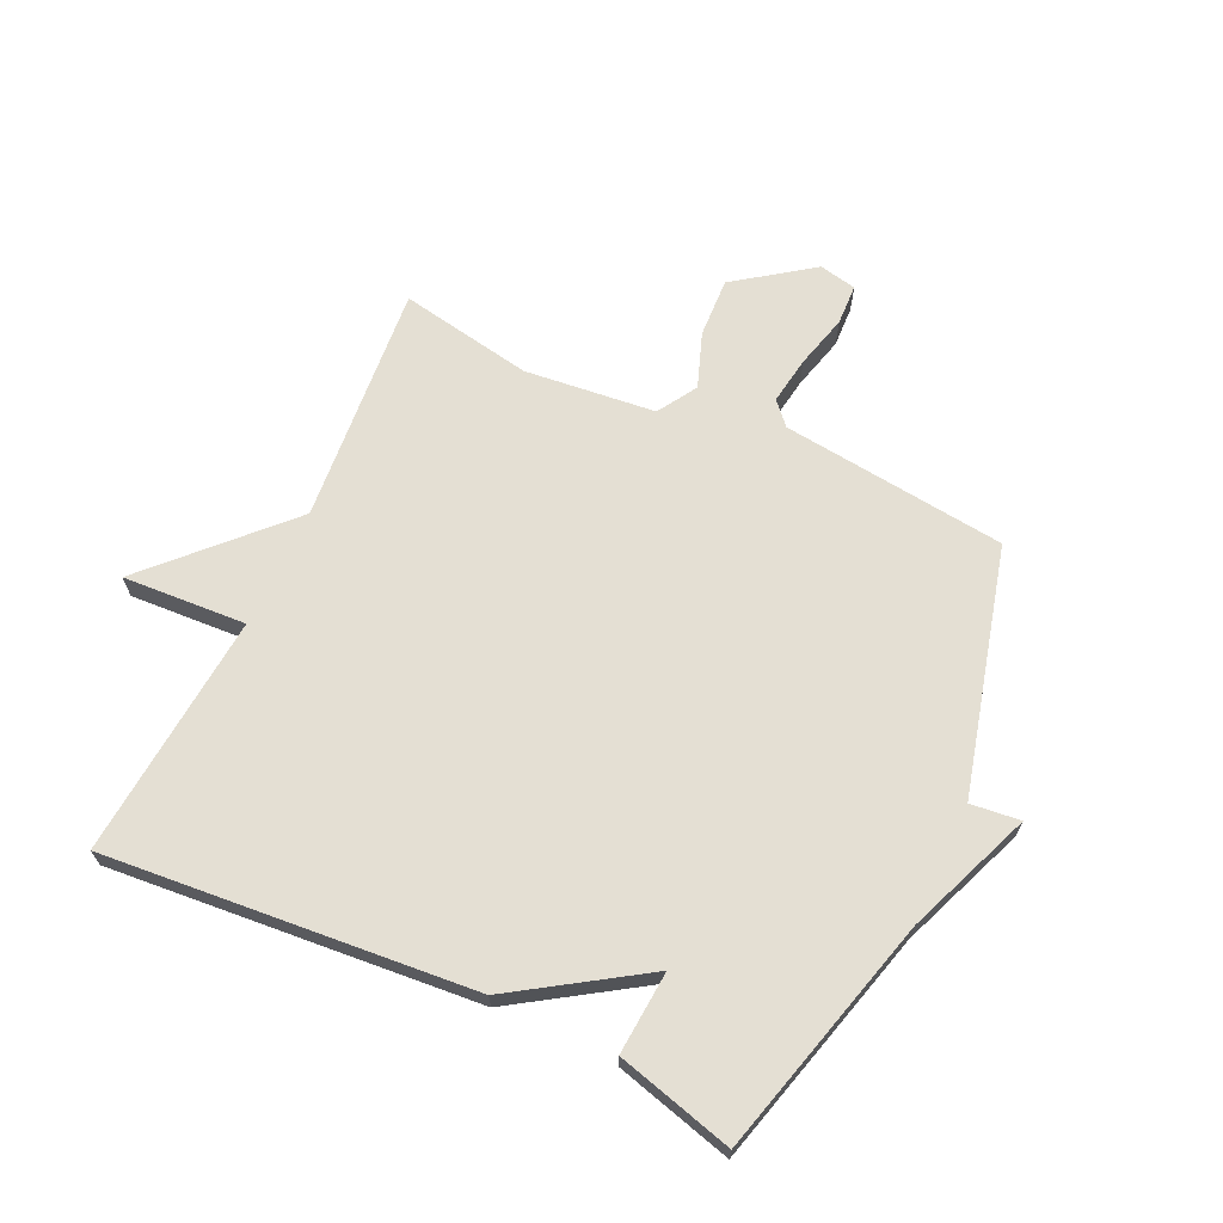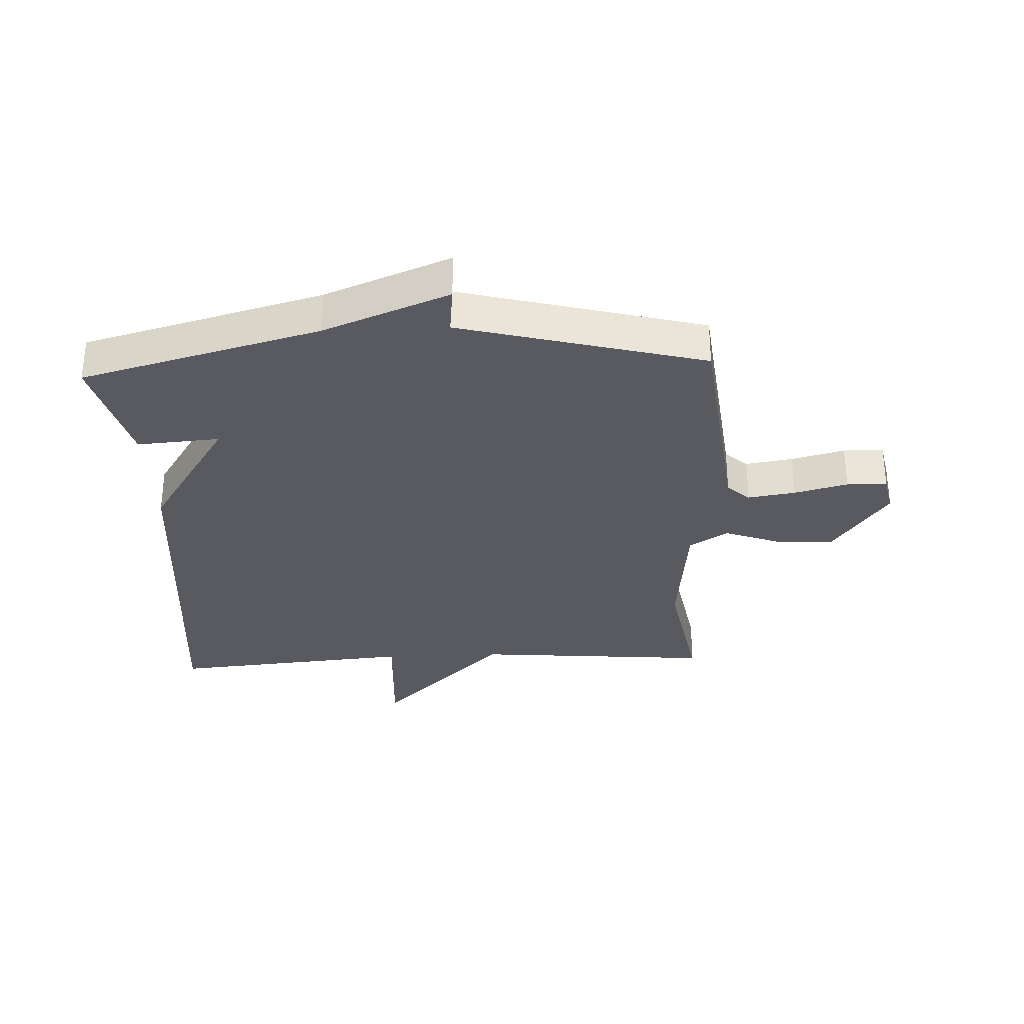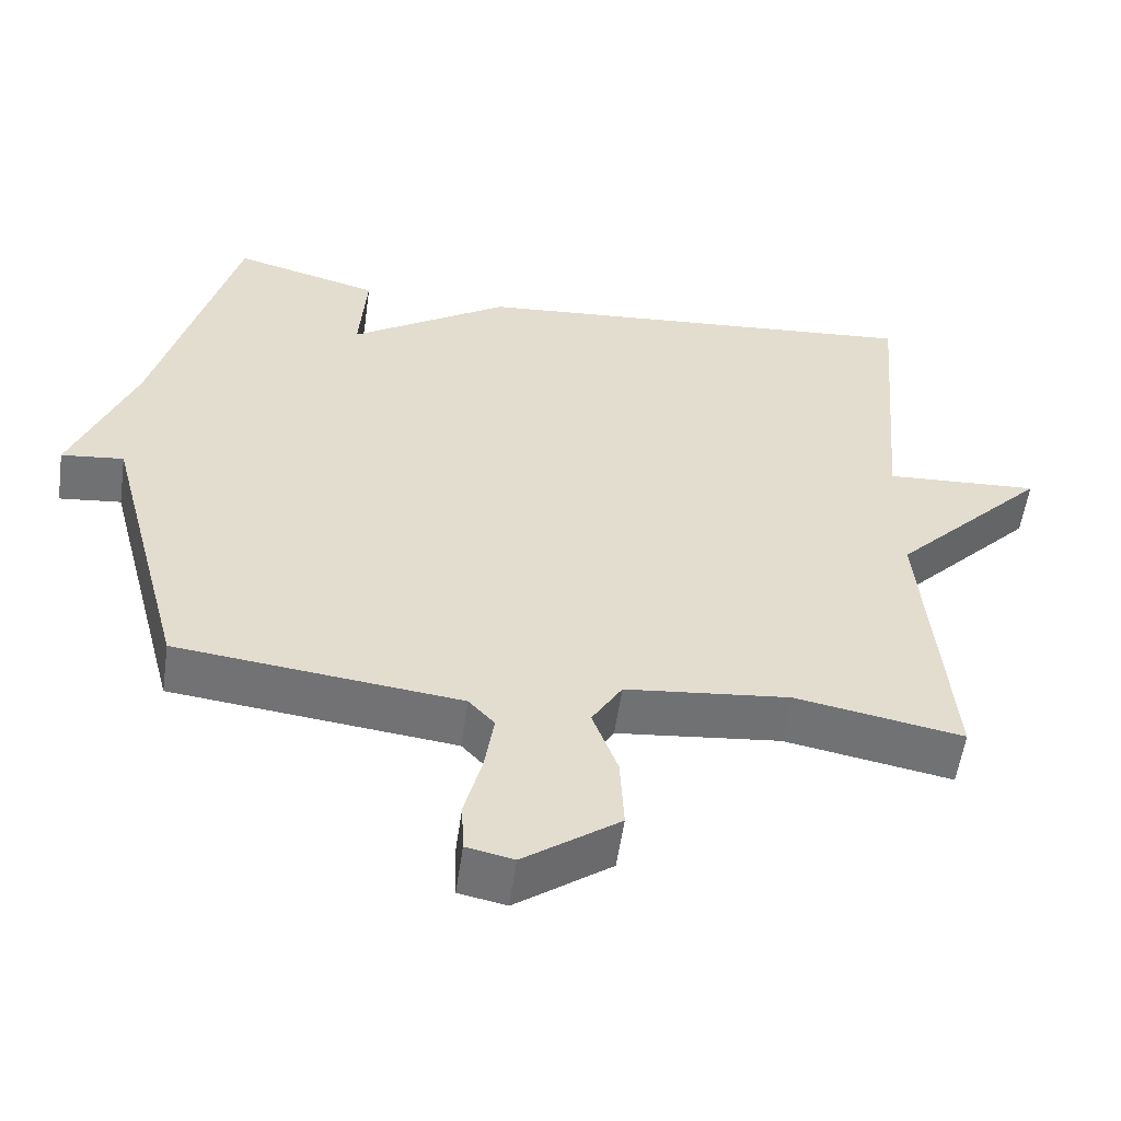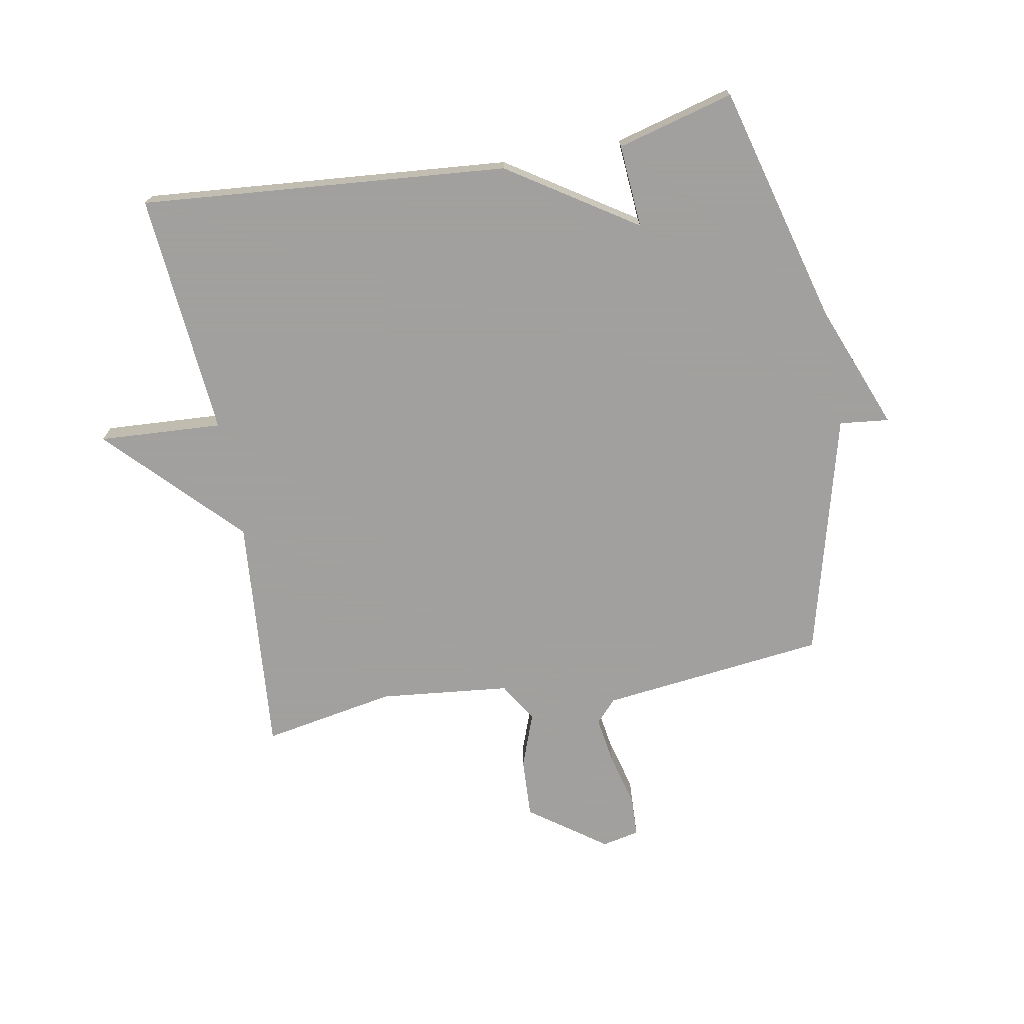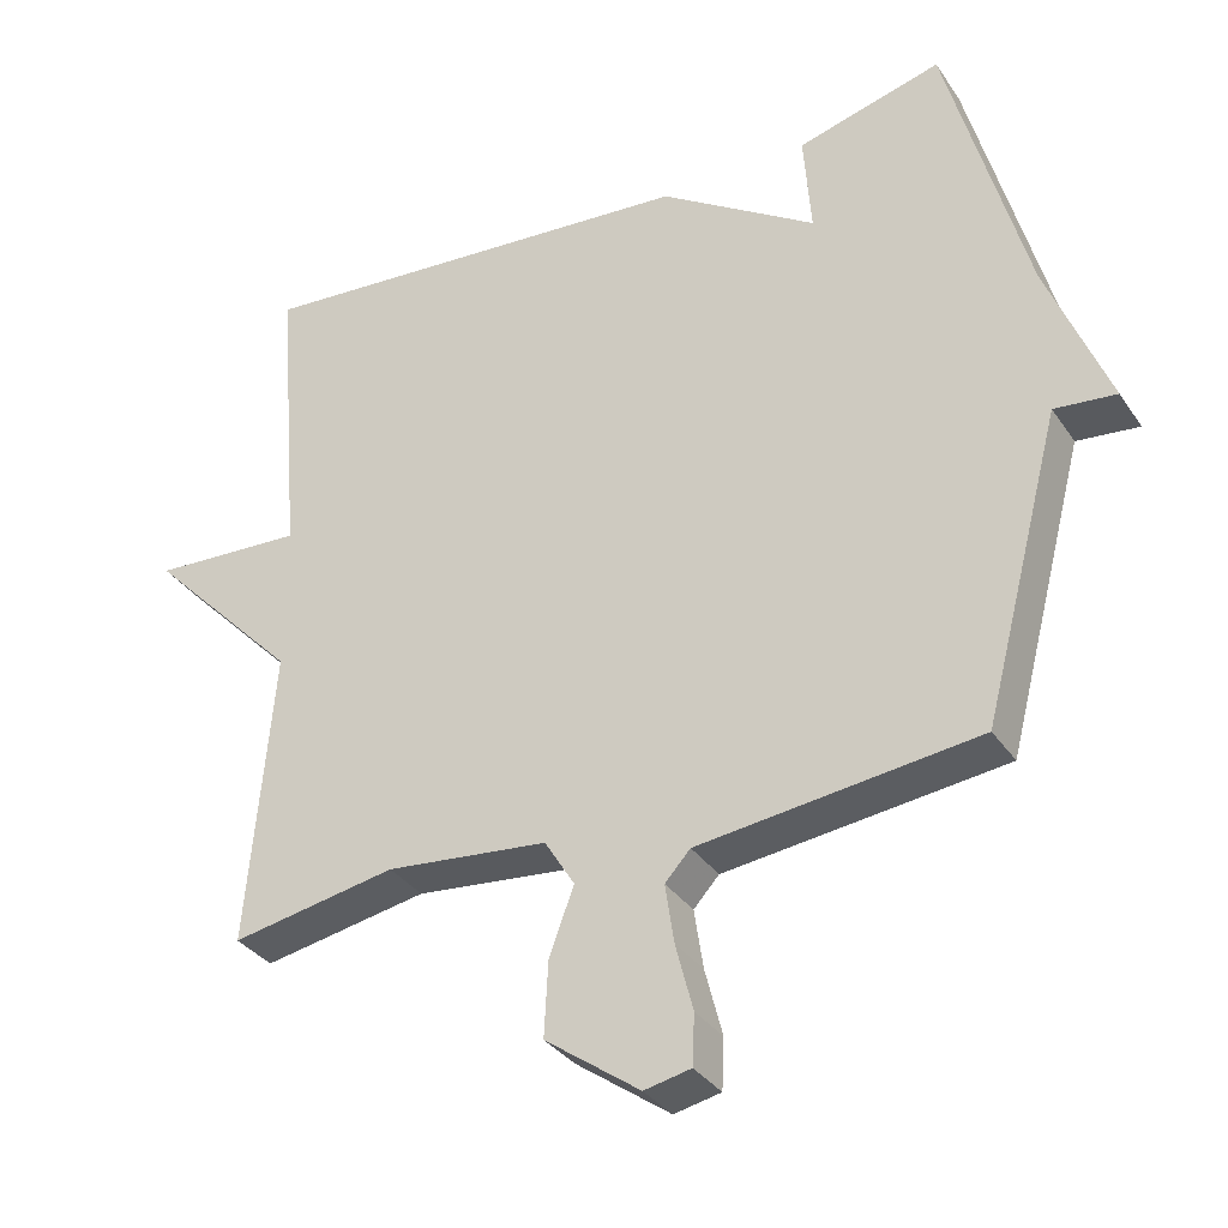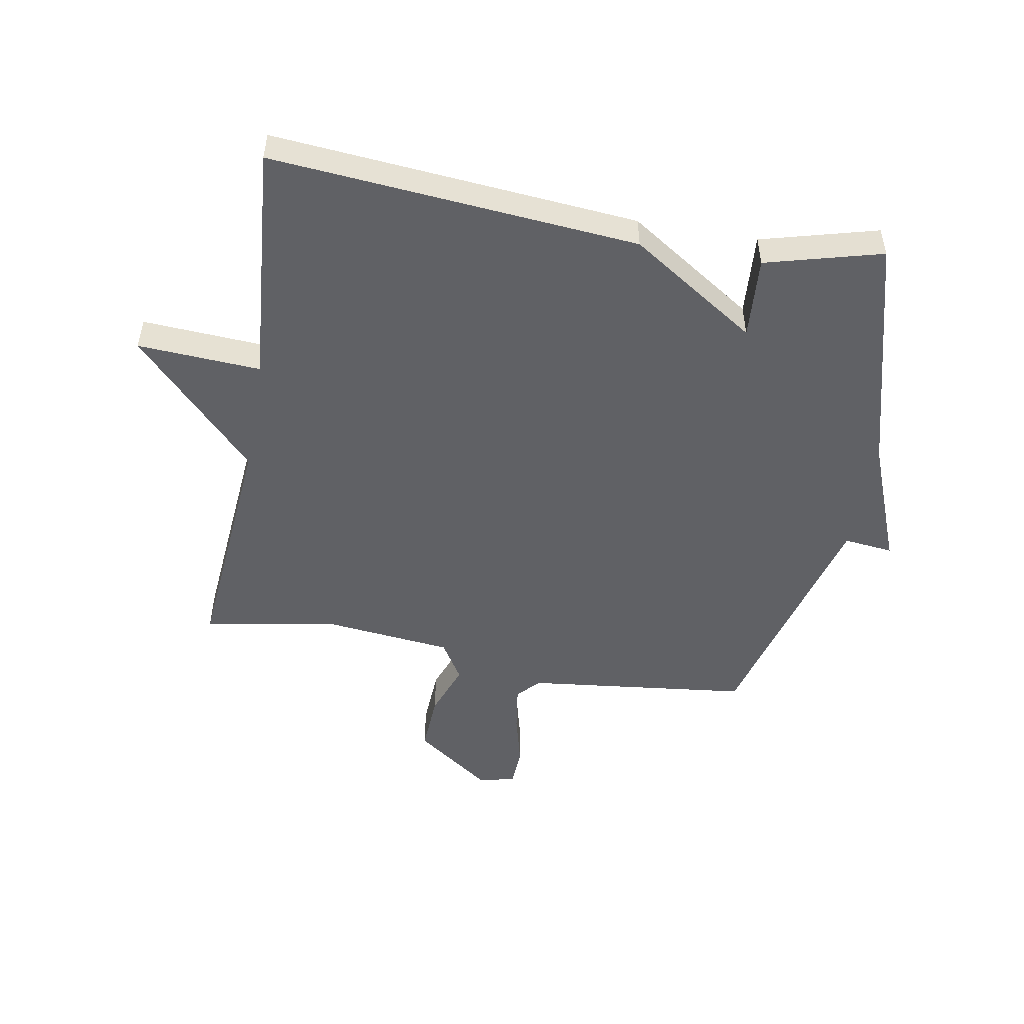
<metadata>
{"format":"obj","ext":"obj","renderer":"f3d","projection":"perspective","resolution":1024,"background":"white","views":[{"elev":66.8,"azim":25.1,"up":"+Y"},{"elev":-31.9,"azim":92.6,"up":"+Y"},{"elev":-55.6,"azim":171.9,"up":"+Z"},{"elev":-71.9,"azim":10.4,"up":"+Y"},{"elev":-33.9,"azim":29.2,"up":"+Z"},{"elev":-50.2,"azim":-10.1,"up":"+Y"}]}
</metadata>
<code>
v 0.5 0.07 0.5
v 0.606 0.07 0.104
v 0.688 0.07 -0.105
v 0.606 0.07 -0.096
v 0.5 0.07 -0.5
v 0.128 0.07 -0.543
v 0.094 0.07 -0.58
v 0.106 0.07 -0.659
v 0.129 0.07 -0.748
v 0.126 0.07 -0.815
v 0.064 0.07 -0.828
v -0.062 0.07 -0.737
v -0.057 0.07 -0.638
v -0.024 0.07 -0.548
v -0.064 0.07 -0.483
v -0.28 0.07 -0.46
v -0.5 0.07 -0.5
v -0.466 0.07 -0.103
v -0.67 0.07 0.109
v -0.466 0.07 0.097
v -0.5 0.07 0.5
v 0.107 0.07 0.448
v 0.317 0.07 0.311
v 0.307 0.07 0.448
v 0.5 0 0.5
v 0.606 0 0.104
v 0.688 0 -0.105
v 0.606 0 -0.096
v 0.5 0 -0.5
v 0.128 0 -0.543
v 0.094 0 -0.58
v 0.106 0 -0.659
v 0.129 0 -0.748
v 0.126 0 -0.815
v 0.064 0 -0.828
v -0.062 0 -0.737
v -0.057 0 -0.638
v -0.024 0 -0.548
v -0.064 0 -0.483
v -0.28 0 -0.46
v -0.5 0 -0.5
v -0.466 0 -0.103
v -0.67 0 0.109
v -0.466 0 0.097
v -0.5 0 0.5
v 0.107 0 0.448
v 0.317 0 0.311
v 0.307 0 0.448
f 23 24 1 2
f 2 3 4
f 23 2 4
f 22 23 4
f 21 22 4
f 20 21 4
f 4 5 6
f 20 4 6
f 19 20 6
f 18 19 6
f 16 17 18
f 15 16 18
f 15 18 6 7
f 14 15 7 8
f 12 13 14
f 11 12 14
f 10 11 14
f 9 10 14
f 8 9 14
f 26 25 48 47
f 28 27 26
f 28 26 47
f 28 47 46
f 28 46 45
f 28 45 44
f 30 29 28
f 30 28 44
f 30 44 43
f 30 43 42
f 42 41 40
f 42 40 39
f 31 30 42 39
f 32 31 39 38
f 38 37 36
f 38 36 35
f 38 35 34
f 38 34 33
f 38 33 32
f 1 25 26 2
f 2 26 27 3
f 3 27 28 4
f 4 28 29 5
f 5 29 30 6
f 6 30 31 7
f 7 31 32 8
f 8 32 33 9
f 9 33 34 10
f 10 34 35 11
f 11 35 36 12
f 12 36 37 13
f 13 37 38 14
f 14 38 39 15
f 15 39 40 16
f 16 40 41 17
f 17 41 42 18
f 18 42 43 19
f 19 43 44 20
f 20 44 45 21
f 21 45 46 22
f 22 46 47 23
f 23 47 48 24
f 24 48 25 1

</code>
